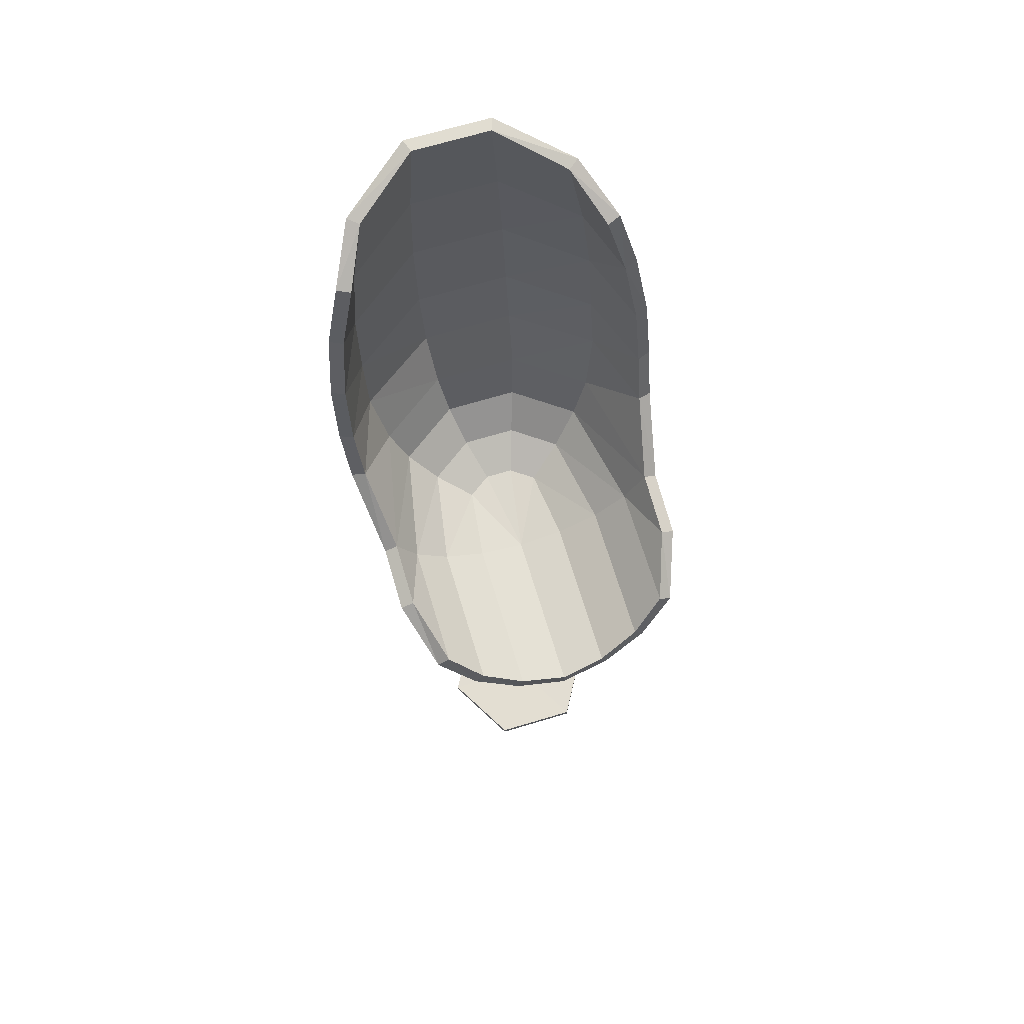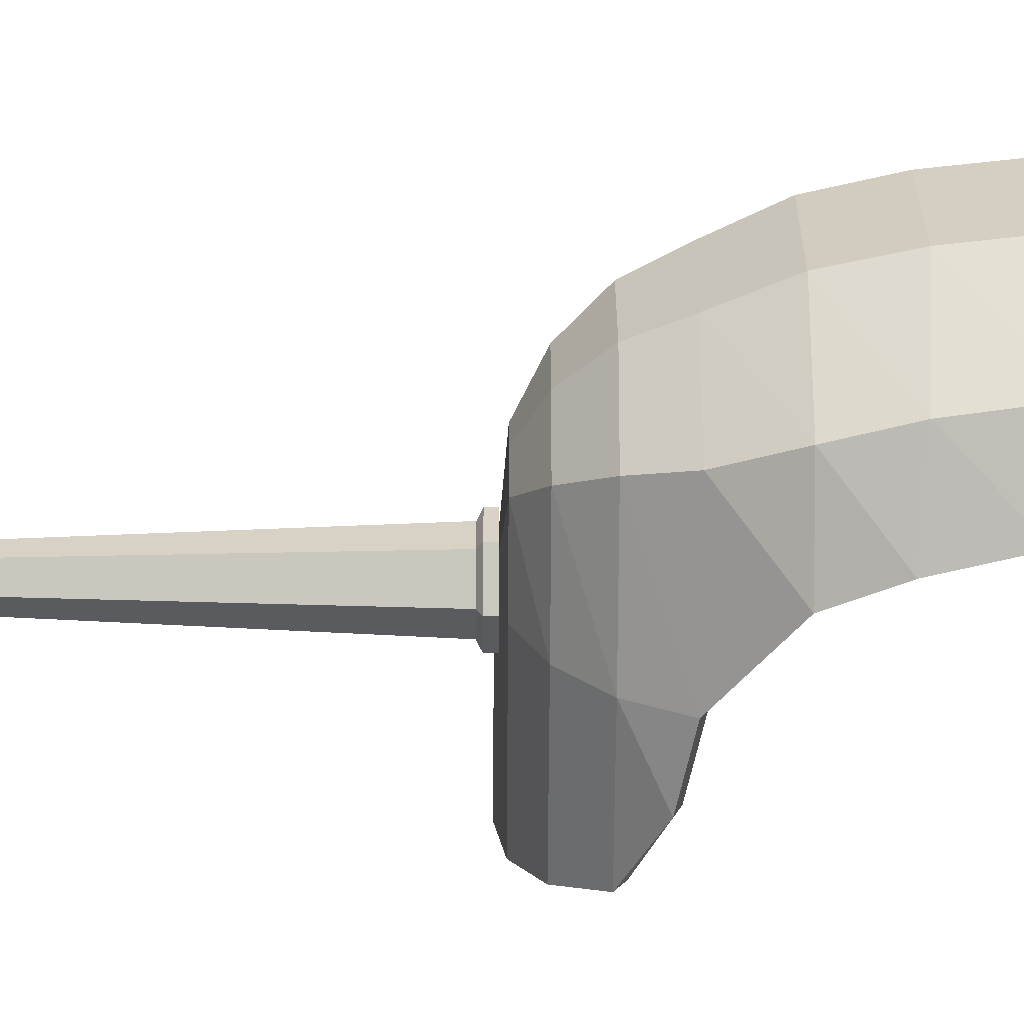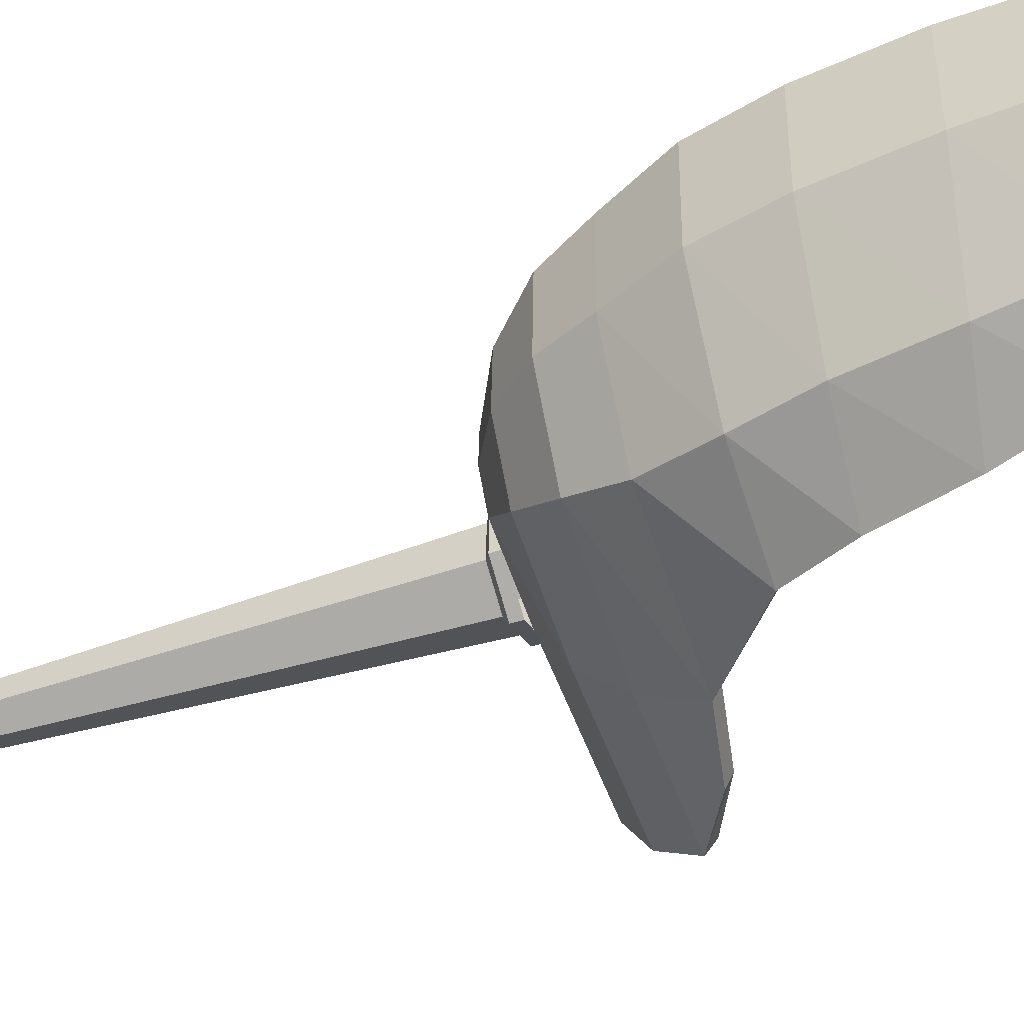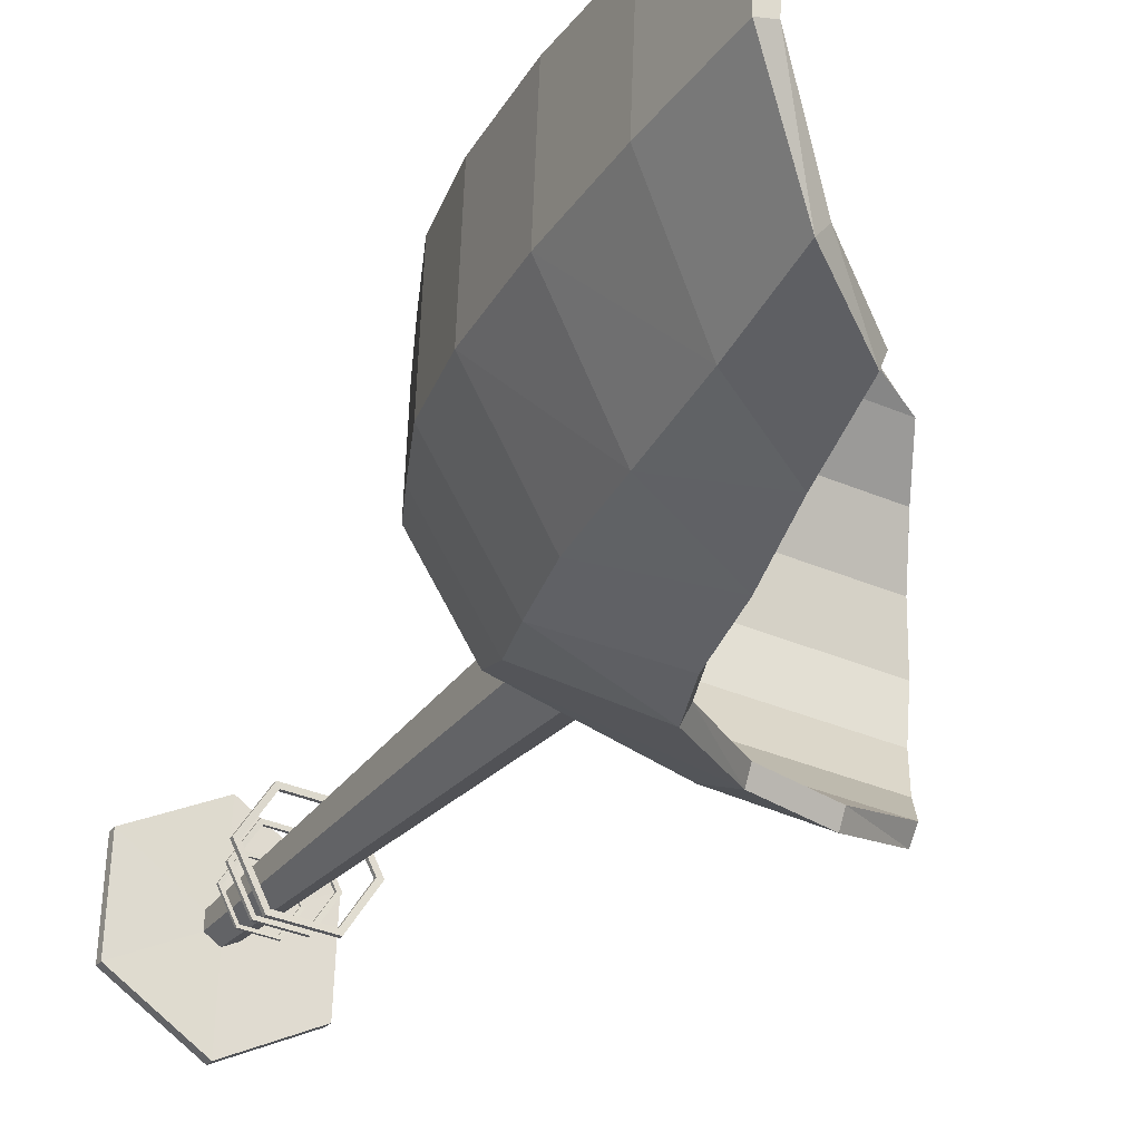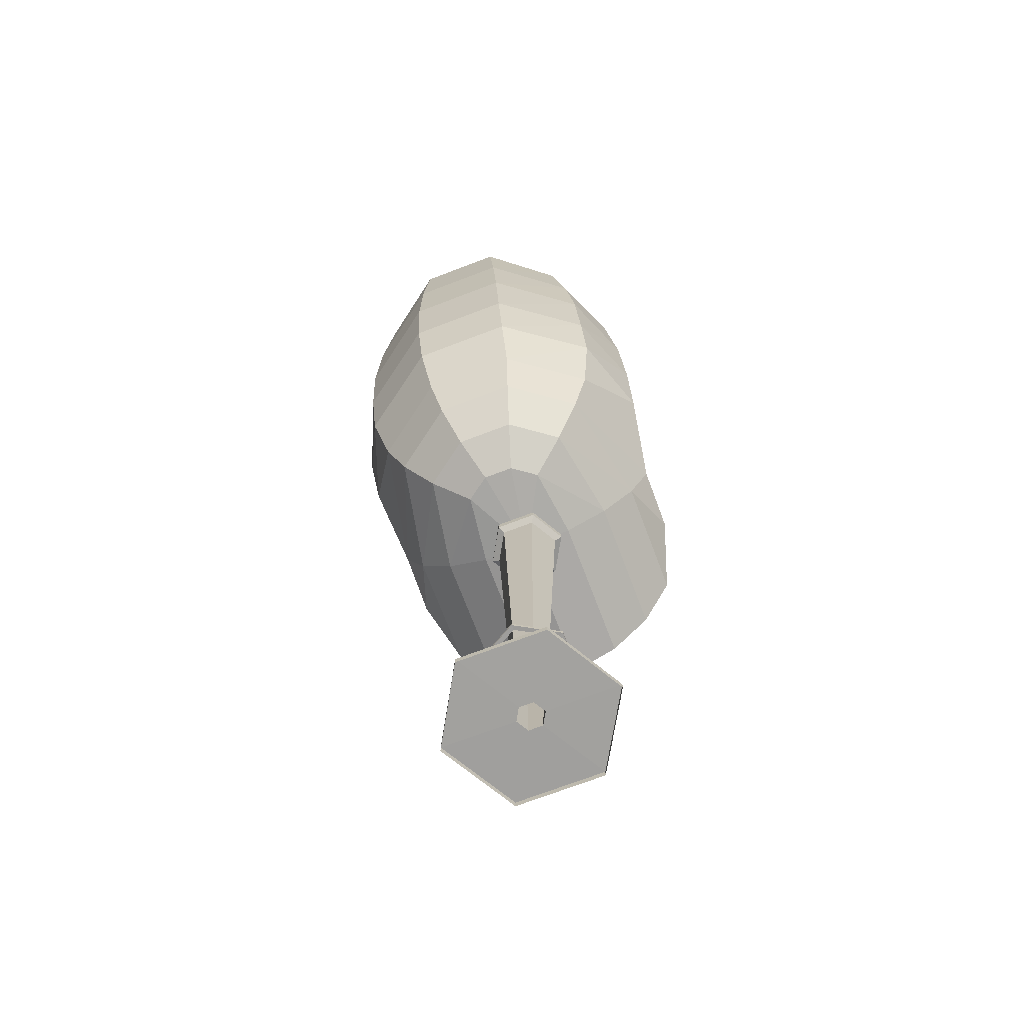
<metadata>
{"format":"obj","ext":"obj","renderer":"f3d","projection":"perspective","resolution":1024,"background":"white","views":[{"elev":68.2,"azim":-109.1,"up":"+Y"},{"elev":-59.9,"azim":89.7,"up":"+Z"},{"elev":-50.0,"azim":109.5,"up":"+Z"},{"elev":-28.9,"azim":149.2,"up":"+Z"},{"elev":-72.0,"azim":108.5,"up":"+Y"}]}
</metadata>
<code>
v 68.58 230.1 -0.5587
v 76.66 230.1 -10.78
v 35.27 230.1 2.122
v 79.13 239.8 15.27
v 94.5 239.8 -4.178
v 34.5 239.8 21.13
v 87.5 254.9 27.83
v 108.7 254.9 1.065
v 33.89 254.9 36.21
v 92.87 273.9 35.9
v 117.7 273.9 4.431
v 33.49 273.9 45.9
v 36.12 226.7 -18.95
v 102.3 299.3 41.98
v 109.2 325.9 42.41
v 114.2 361.1 42.03
v 118 397.7 38.67
v 121.5 435.4 32.36
v 129.7 299.3 6.728
v 136.4 328.1 7.421
v 141 366.5 7.385
v 143.1 406.8 6.125
v 143.3 449.1 3.673
v 64.55 299.3 53.03
v 74.66 322.8 54.8
v 82.33 354.6 54.39
v 91.46 387 50.41
v 97.9 420 42.7
v 69.85 223.7 1.353
v 78.81 223.7 -9.986
v 98.38 234.4 -2.738
v 81.42 234.4 18.72
v 35.17 223.7 4.418
v 34.33 234.4 25.27
v 113.9 251 3.006
v 90.6 251 32.49
v 33.66 251 41.8
v 123.5 270.9 6.599
v 96.24 271.1 41.13
v 33.32 271.3 51.88
v 36.12 219.9 -18.95
v 135.7 297.1 8.945
v 106 297.4 47.39
v 142.7 327 9.702
v 113.2 325 47.85
v 147.4 366 9.699
v 118.3 360.9 47.48
v 149.5 406.7 8.467
v 122.1 398 44.16
v 149.4 449.2 5.907
v 125.3 436 37.64
v 66.5 297.7 59.34
v 76.93 322.1 61.19
v 84.82 354.5 60.73
v 93.89 387.5 56.75
v 100.2 421 49.06
v -37.12 230.1 -0.8106
v -32.24 239.8 18.43
v -24.2 254.9 33.86
v 4.492 268 44.72
v -39.35 226.7 -22.01
v -37.22 223.7 1.485
v -32.4 234.4 22.57
v -24.43 251 39.45
v 4.315 265.4 50.71
v -39.35 219.9 -22.01
v 76.92 230.1 -17.29
v 95 239.8 -16.56
v 109.3 254.9 -15.98
v 118.6 273.9 -15.61
v 130.6 299.3 -15.12
v 137.3 328.1 -14.85
v 141.9 366.5 -14.66
v 143.9 406.8 -14.58
v 144.1 449.1 -14.57
v 150.2 449.2 -14.32
v 150.4 406.7 -14.32
v 148.4 366 -14.4
v 143.7 327 -14.59
v 136.7 297.1 -14.87
v 124.4 270.9 -15.37
v 114.7 251 -15.77
v 98.94 234.4 -16.4
v 79.1 223.7 -17.21
v 69.96 230.1 -34.65
v 77.19 230.1 -23.81
v 36.97 230.1 -40.02
v 81.75 239.8 -49.58
v 95.5 239.8 -28.95
v 37.75 239.8 -59.03
v 91.11 254.9 -61.42
v 110 254.9 -33.03
v 38.36 254.9 -74.11
v 97.12 273.9 -69.02
v 119.4 273.9 -35.65
v 38.75 273.9 -83.79
v 107 299.3 -74.31
v 113.9 325.9 -74.19
v 118.9 361.1 -73.41
v 122.4 397.7 -69.75
v 125.4 435.4 -63.18
v 131.5 299.3 -36.97
v 138.2 328.1 -37.12
v 142.8 366.5 -36.71
v 144.7 406.8 -35.29
v 144.8 449.1 -32.82
v 70.28 299.3 -88.39
v 80.5 322.8 -89.33
v 88.12 354.6 -88.3
v 96.89 387 -83.6
v 102.7 420 -75.4
v 71.38 223.7 -36.45
v 79.4 223.7 -24.43
v 99.49 234.4 -30.07
v 84.32 234.4 -52.83
v 37.07 223.7 -42.31
v 37.91 234.4 -63.17
v 115.4 251 -34.54
v 94.58 251 -65.81
v 38.58 251 -79.7
v 125.3 270.9 -37.34
v 100.9 271.1 -73.97
v 39.06 271.3 -89.77
v 137.7 297.1 -38.69
v 111.2 297.4 -79.41
v 144.7 327 -38.88
v 118.4 325 -79.29
v 149.4 366 -38.5
v 123.4 360.9 -78.51
v 151.3 406.7 -37.1
v 126.9 398 -74.89
v 151.1 449.2 -34.56
v 129.6 436 -68.13
v 72.73 297.7 -94.52
v 83.28 322.1 -95.52
v 91.11 354.5 -94.43
v 99.82 387.5 -89.73
v 105.5 421 -81.54
v -35.42 230.1 -42.95
v -28.99 239.8 -61.73
v -19.73 254.9 -76.46
v 9.747 268 -84.97
v -35.32 223.7 -45.25
v -28.82 234.4 -65.87
v -19.51 251 -82.05
v 10.05 265.4 -90.95
v 48.42 52.97 -38.39
v 25.44 52.97 -39.32
v 13.14 52.97 -19.88
v 23.82 52.97 0.4925
v 46.81 52.97 1.424
v 59.11 52.97 -18.02
v 48.42 54.55 -38.39
v 25.44 54.55 -39.32
v 13.14 54.55 -19.88
v 23.82 54.55 0.4925
v 46.81 54.55 1.424
v 59.11 54.55 -18.02
v 47.12 53.07 -36.33
v 26.56 53.07 -37.17
v 15.57 53.07 -19.78
v 25.12 53.07 -1.562
v 45.68 53.07 -0.7291
v 56.68 53.07 -18.11
v 47.12 54.47 -36.33
v 26.56 54.47 -37.17
v 15.57 54.47 -19.78
v 25.12 54.47 -1.562
v 45.68 54.47 -0.7291
v 56.68 54.47 -18.11
v 70.59 0 2.86
v 72.24 0 -37.9
v 37.77 0 -59.7
v 1.651 0 -40.76
v 0 0 -0
v 34.47 0 21.81
v 70.59 3.403 2.86
v 72.24 3.403 -37.9
v 37.77 3.403 -59.7
v 1.651 3.403 -40.76
v 0 3.403 -0
v 34.47 3.403 21.81
v 41.69 3.049 -15.43
v 41.96 3.049 -22.01
v 36.39 3.049 -25.53
v 30.55 3.049 -22.47
v 30.29 3.049 -15.89
v 35.85 3.049 -12.37
v 49.36 215.2 -10.57
v 50 215.2 -26.23
v 36.76 215.2 -34.61
v 22.88 215.2 -27.33
v 22.24 215.2 -11.67
v 35.49 215.2 -3.29
v 52.46 217.1 -8.61
v 53.24 217.1 -27.93
v 36.9 217.1 -38.27
v 19.78 217.1 -29.29
v 19 217.1 -9.966
v 35.34 217.1 0.3724
v 52.46 221.3 -8.61
v 53.24 221.3 -27.93
v 36.9 221.3 -38.27
v 19.78 221.3 -29.29
v 19 220.3 -9.966
v 35.34 220.3 0.3724
v 43.32 25.91 -30.32
v 29.87 25.91 -30.87
v 22.67 25.91 -19.49
v 28.92 25.91 -7.573
v 42.37 25.91 -7.028
v 49.57 25.91 -18.4
v 43.32 26.83 -30.32
v 29.87 26.83 -30.87
v 22.67 26.83 -19.49
v 28.92 26.83 -7.573
v 42.37 26.83 -7.028
v 49.57 26.83 -18.4
v 42.56 25.97 -29.12
v 30.53 25.97 -29.61
v 24.09 25.97 -19.43
v 29.69 25.97 -8.775
v 41.71 25.97 -8.288
v 48.15 25.97 -18.46
v 42.56 26.79 -29.12
v 30.53 26.79 -29.61
v 24.09 26.79 -19.43
v 29.69 26.79 -8.775
v 41.71 26.79 -8.288
v 48.15 26.79 -18.46
v 45.51 39.48 -33.78
v 27.97 39.48 -34.49
v 18.58 39.48 -19.66
v 26.74 39.48 -4.115
v 44.27 39.48 -3.405
v 53.66 39.48 -18.24
v 45.51 40.68 -33.78
v 27.97 40.68 -34.49
v 18.58 40.68 -19.66
v 26.74 40.68 -4.115
v 44.27 40.68 -3.405
v 53.66 40.68 -18.24
v 44.51 39.55 -32.21
v 28.83 39.55 -32.85
v 20.44 39.55 -19.58
v 27.73 39.55 -5.683
v 43.41 39.55 -5.047
v 51.81 39.55 -18.31
v 44.51 40.62 -32.21
v 28.83 40.62 -32.85
v 20.44 40.62 -19.58
v 27.73 40.62 -5.683
v 43.41 40.62 -5.047
v 51.81 40.62 -18.31
f 29 30 32
f 32 30 31
f 33 29 34
f 34 29 32
f 32 31 36
f 36 31 35
f 34 32 37
f 37 32 36
f 35 38 36
f 36 38 39
f 37 36 40
f 40 36 39
f 30 29 41
f 41 84 30
f 29 33 41
f 39 38 43
f 43 38 42
f 43 42 45
f 45 42 44
f 45 44 47
f 47 44 46
f 47 46 49
f 49 46 48
f 49 48 51
f 51 48 50
f 40 39 52
f 52 39 43
f 52 43 53
f 53 43 45
f 53 45 54
f 54 45 47
f 54 47 55
f 55 47 49
f 55 49 56
f 56 49 51
f 1 4 2
f 2 4 5
f 3 6 1
f 1 6 4
f 4 7 5
f 5 7 8
f 6 9 4
f 4 9 7
f 7 10 8
f 8 10 11
f 9 12 7
f 7 12 10
f 2 13 1
f 1 13 3
f 10 14 11
f 11 14 19
f 14 15 19
f 19 15 20
f 15 16 20
f 20 16 21
f 16 17 21
f 21 17 22
f 17 18 22
f 22 18 23
f 12 24 10
f 10 24 14
f 24 25 14
f 14 25 15
f 25 26 15
f 15 26 16
f 26 27 16
f 16 27 17
f 27 28 17
f 17 28 18
f 18 51 23
f 23 51 50
f 12 40 24
f 24 40 52
f 24 52 25
f 25 52 53
f 25 53 26
f 26 53 54
f 26 54 27
f 27 54 55
f 28 56 18
f 18 56 51
f 28 27 56
f 56 27 55
f 6 3 58
f 58 3 57
f 9 6 59
f 59 6 58
f 12 9 60
f 60 9 59
f 3 13 57
f 57 13 61
f 34 63 33
f 33 63 62
f 37 64 34
f 34 64 63
f 12 60 40
f 40 60 65
f 40 65 37
f 37 65 64
f 33 62 41
f 41 62 66
f 59 64 60
f 60 64 65
f 61 66 57
f 57 66 62
f 57 62 58
f 58 62 63
f 58 63 59
f 59 63 64
f 5 68 2
f 2 68 67
f 8 69 5
f 5 69 68
f 11 70 8
f 8 70 69
f 19 71 11
f 11 71 70
f 20 72 19
f 19 72 71
f 20 21 72
f 72 21 73
f 21 22 73
f 73 22 74
f 22 23 74
f 74 23 75
f 75 23 76
f 76 23 50
f 48 77 50
f 50 77 76
f 46 78 48
f 48 78 77
f 44 79 46
f 46 79 78
f 80 79 42
f 42 79 44
f 81 80 38
f 38 80 42
f 82 81 35
f 35 81 38
f 83 82 31
f 31 82 35
f 84 83 30
f 30 83 31
f 67 13 2
f 112 115 113
f 113 115 114
f 116 117 112
f 112 117 115
f 115 119 114
f 114 119 118
f 117 120 115
f 115 120 119
f 122 121 119
f 119 121 118
f 120 123 119
f 119 123 122
f 113 41 112
f 41 113 84
f 112 41 116
f 122 125 121
f 121 125 124
f 125 127 124
f 124 127 126
f 127 129 126
f 126 129 128
f 129 131 128
f 128 131 130
f 131 133 130
f 130 133 132
f 123 134 122
f 122 134 125
f 134 135 125
f 125 135 127
f 135 136 127
f 127 136 129
f 136 137 129
f 129 137 131
f 137 138 131
f 131 138 133
f 85 86 88
f 88 86 89
f 87 85 90
f 90 85 88
f 88 89 91
f 91 89 92
f 90 88 93
f 93 88 91
f 91 92 94
f 94 92 95
f 93 91 96
f 96 91 94
f 86 85 13
f 85 87 13
f 94 95 97
f 97 95 102
f 97 102 98
f 98 102 103
f 98 103 99
f 99 103 104
f 99 104 100
f 100 104 105
f 100 105 101
f 101 105 106
f 96 94 107
f 107 94 97
f 107 97 108
f 108 97 98
f 108 98 109
f 109 98 99
f 109 99 110
f 110 99 100
f 110 100 111
f 111 100 101
f 132 133 106
f 106 133 101
f 134 123 107
f 107 123 96
f 135 134 108
f 108 134 107
f 136 135 109
f 109 135 108
f 137 136 110
f 110 136 109
f 133 138 101
f 101 138 111
f 111 138 110
f 110 138 137
f 90 140 87
f 87 140 139
f 93 141 90
f 90 141 140
f 96 142 93
f 93 142 141
f 87 139 13
f 13 139 61
f 143 144 116
f 116 144 117
f 144 145 117
f 117 145 120
f 146 142 123
f 123 142 96
f 145 146 120
f 120 146 123
f 66 143 41
f 41 143 116
f 141 142 145
f 145 142 146
f 61 139 66
f 66 139 143
f 139 140 143
f 143 140 144
f 140 141 144
f 144 141 145
f 67 68 86
f 86 68 89
f 68 69 89
f 89 69 92
f 69 70 92
f 92 70 95
f 70 71 95
f 95 71 102
f 71 72 102
f 102 72 103
f 103 72 104
f 104 72 73
f 104 73 105
f 105 73 74
f 105 74 106
f 106 74 75
f 132 106 76
f 76 106 75
f 130 132 77
f 77 132 76
f 128 130 78
f 78 130 77
f 126 128 79
f 79 128 78
f 126 79 124
f 124 79 80
f 124 80 121
f 121 80 81
f 121 81 118
f 118 81 82
f 118 82 114
f 114 82 83
f 114 83 113
f 113 83 84
f 67 86 13
f 147 148 153
f 153 148 154
f 148 149 154
f 154 149 155
f 149 150 155
f 155 150 156
f 150 151 156
f 156 151 157
f 151 152 157
f 157 152 158
f 152 147 158
f 158 147 153
f 148 147 160
f 160 147 159
f 149 148 161
f 161 148 160
f 150 149 162
f 162 149 161
f 151 150 163
f 163 150 162
f 152 151 164
f 164 151 163
f 147 152 159
f 159 152 164
f 153 154 165
f 165 154 166
f 154 155 166
f 166 155 167
f 155 156 167
f 167 156 168
f 156 157 168
f 168 157 169
f 157 158 169
f 169 158 170
f 158 153 170
f 170 153 165
f 165 166 159
f 159 166 160
f 166 167 160
f 160 167 161
f 167 168 161
f 161 168 162
f 168 169 162
f 162 169 163
f 169 170 163
f 163 170 164
f 170 165 164
f 164 165 159
f 171 172 177
f 177 172 178
f 172 173 178
f 178 173 179
f 173 174 179
f 179 174 180
f 174 175 180
f 180 175 181
f 175 176 181
f 181 176 182
f 176 171 182
f 182 171 177
f 177 178 183
f 183 178 184
f 178 179 184
f 184 179 185
f 179 180 185
f 185 180 186
f 180 181 186
f 186 181 187
f 181 182 187
f 187 182 188
f 182 177 188
f 188 177 183
f 183 184 189
f 189 184 190
f 184 185 190
f 190 185 191
f 185 186 191
f 191 186 192
f 186 187 192
f 192 187 193
f 187 188 193
f 193 188 194
f 188 183 194
f 194 183 189
f 189 190 195
f 195 190 196
f 190 191 196
f 196 191 197
f 191 192 197
f 197 192 198
f 192 193 198
f 198 193 199
f 193 194 199
f 199 194 200
f 194 189 200
f 200 189 195
f 195 196 201
f 201 196 202
f 196 197 202
f 202 197 203
f 197 198 203
f 203 198 204
f 199 205 198
f 198 205 204
f 199 200 205
f 205 200 206
f 200 195 206
f 206 195 201
f 207 208 213
f 213 208 214
f 208 209 214
f 214 209 215
f 209 210 215
f 215 210 216
f 210 211 216
f 216 211 217
f 211 212 217
f 217 212 218
f 212 207 218
f 218 207 213
f 208 207 220
f 220 207 219
f 209 208 221
f 221 208 220
f 210 209 222
f 222 209 221
f 211 210 223
f 223 210 222
f 212 211 224
f 224 211 223
f 207 212 219
f 219 212 224
f 213 214 225
f 225 214 226
f 214 215 226
f 226 215 227
f 215 216 227
f 227 216 228
f 216 217 228
f 228 217 229
f 217 218 229
f 229 218 230
f 218 213 230
f 230 213 225
f 225 226 219
f 219 226 220
f 226 227 220
f 220 227 221
f 227 228 221
f 221 228 222
f 228 229 222
f 222 229 223
f 229 230 223
f 223 230 224
f 230 225 224
f 224 225 219
f 231 232 237
f 237 232 238
f 232 233 238
f 238 233 239
f 233 234 239
f 239 234 240
f 234 235 240
f 240 235 241
f 235 236 241
f 241 236 242
f 236 231 242
f 242 231 237
f 232 231 244
f 244 231 243
f 233 232 245
f 245 232 244
f 234 233 246
f 246 233 245
f 235 234 247
f 247 234 246
f 236 235 248
f 248 235 247
f 231 236 243
f 243 236 248
f 237 238 249
f 249 238 250
f 238 239 250
f 250 239 251
f 239 240 251
f 251 240 252
f 240 241 252
f 252 241 253
f 241 242 253
f 253 242 254
f 242 237 254
f 254 237 249
f 249 250 243
f 243 250 244
f 250 251 244
f 244 251 245
f 251 252 245
f 245 252 246
f 252 253 246
f 246 253 247
f 253 254 247
f 247 254 248
f 254 249 248
f 248 249 243

</code>
